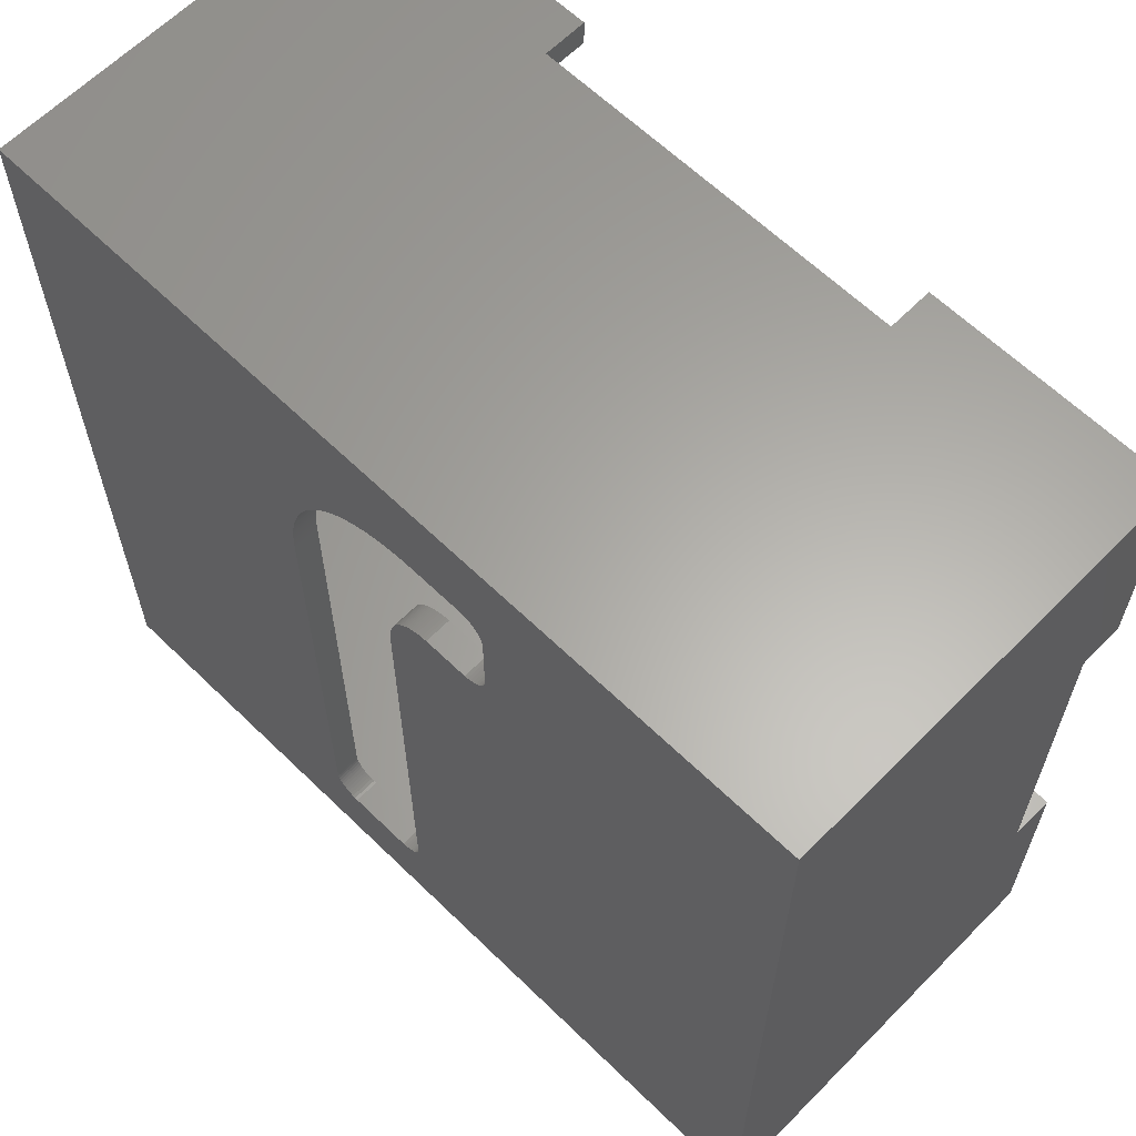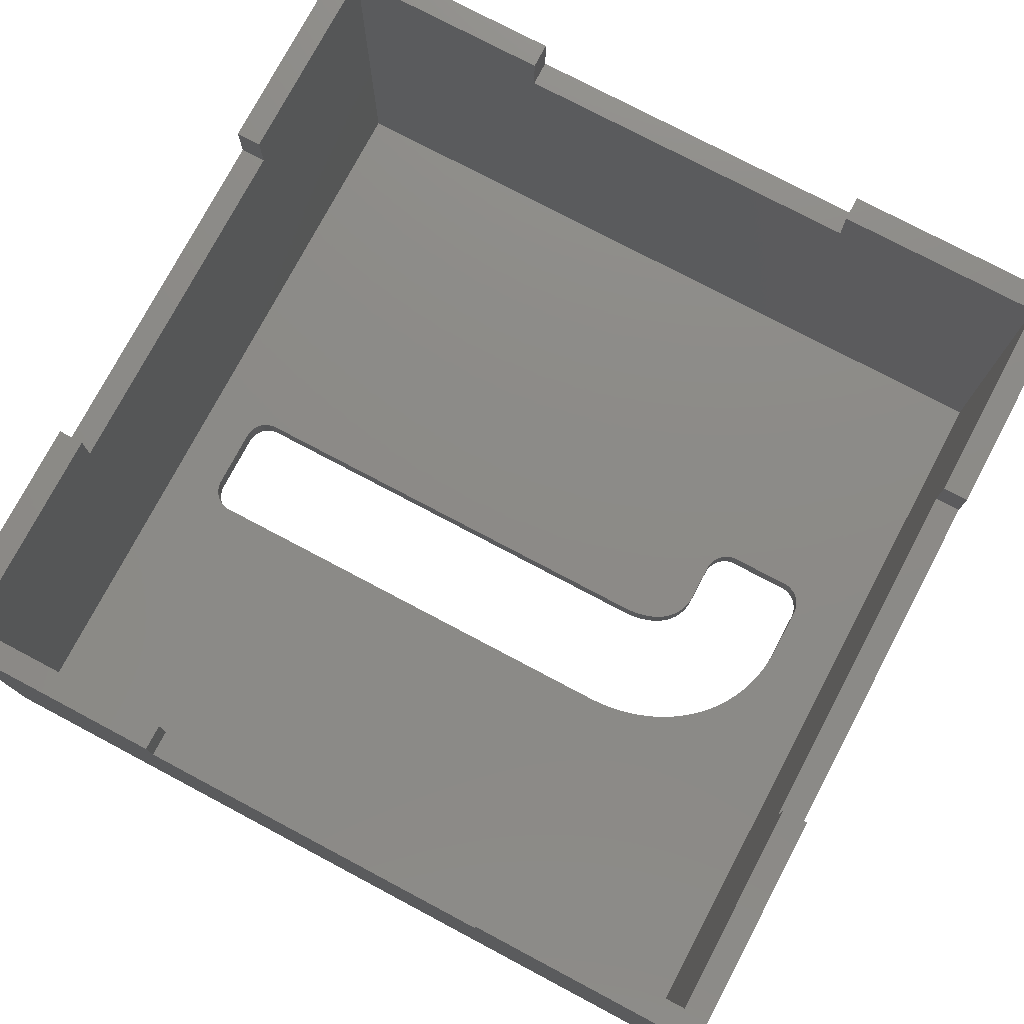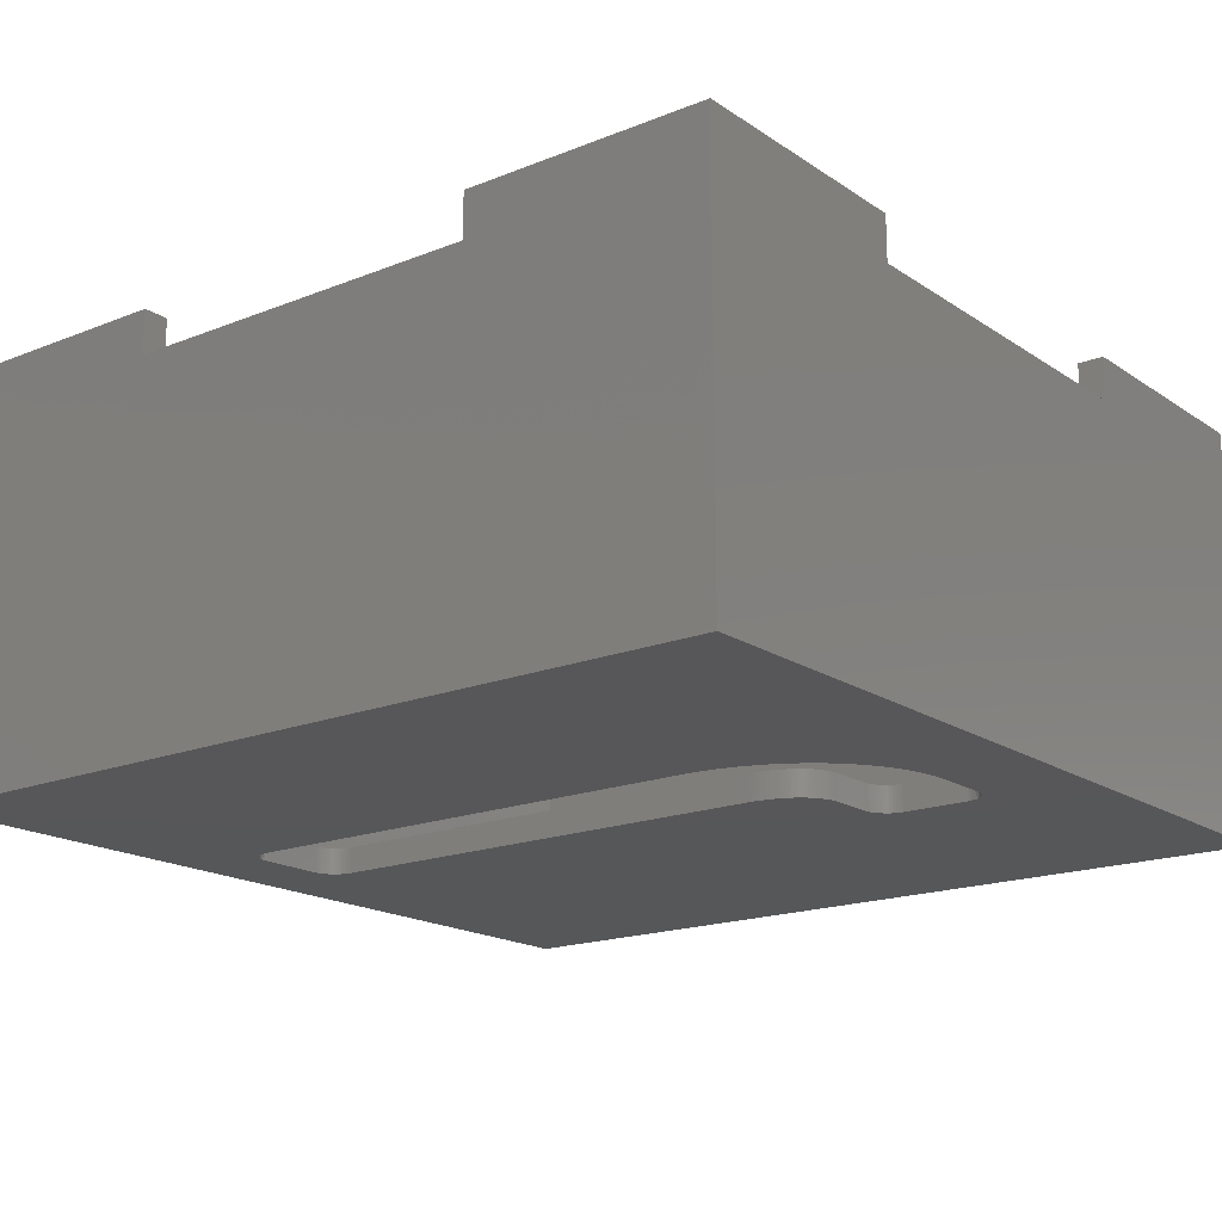
<metadata>
{"format":"stl","ext":"stl","renderer":"f3d","projection":"perspective","resolution":1024,"background":"white","views":[{"elev":62.7,"azim":-135.5,"up":"+Y"},{"elev":76.7,"azim":117.9,"up":"+Z"},{"elev":-17.8,"azim":128.0,"up":"+Z"}]}
</metadata>
<code>
# stl→obj: 342 verts, 684 faces
v -16.5 16.5 -1
v -16.5 7.15 13.3
v -16.5 16.5 15
v -16.5 -7.15 13.3
v -16.5 -16.5 -1
v -16.5 -16.5 15
v -16.5 -7.15 15
v -16.5 7.15 15
v 15.5 15.5 -1.898e-15
v 4.562 6.366 -7.797e-16
v 15.5 -15.5 1.898e-15
v 4.56 6.532 -8e-16
v 4.555 6.697 -8.201e-16
v 4.546 6.864 -8.406e-16
v 4.534 7.027 -8.605e-16
v 4.519 7.192 -8.808e-16
v 4.5 7.356 -9.008e-16
v 4.477 7.518 -9.207e-16
v 4.452 7.68 -9.405e-16
v 4.423 7.836 -9.596e-16
v 4.391 7.994 -9.79e-16
v 4.355 8.151 -9.983e-16
v 4.317 8.303 -1.017e-15
v 4.275 8.457 -1.036e-15
v 4.229 8.609 -1.054e-15
v 4.181 8.76 -1.073e-15
v 4.13 8.905 -1.091e-15
v 4.075 9.052 -1.108e-15
v 4.018 9.197 -1.126e-15
v 3.956 9.34 -1.144e-15
v 3.892 9.481 -1.161e-15
v 3.825 9.62 -1.178e-15
v 3.755 9.756 -1.195e-15
v 3.684 9.888 -1.211e-15
v 3.608 10.02 -1.227e-15
v 3.529 10.15 -1.243e-15
v 3.447 10.28 -1.259e-15
v 3.362 10.4 -1.274e-15
v 3.274 10.53 -1.289e-15
v 3.184 10.65 -1.304e-15
v 3.091 10.77 -1.318e-15
v 2.995 10.88 -1.333e-15
v 2.896 10.99 -1.346e-15
v 2.794 11.1 -1.36e-15
v 2.69 11.21 -1.373e-15
v 2.584 11.31 -1.386e-15
v 2.471 11.42 -1.398e-15
v 2.359 11.52 -1.41e-15
v 2.245 11.61 -1.422e-15
v 2.128 11.71 -1.433e-15
v 2.008 11.79 -1.444e-15
v 1.886 11.88 -1.455e-15
v 1.761 11.96 -1.465e-15
v 1.631 12.04 -1.475e-15
v 1.502 12.12 -1.484e-15
v 1.37 12.19 -1.493e-15
v 1.236 12.26 -1.502e-15
v 1.099 12.33 -1.51e-15
v 0.9573 12.39 -1.518e-15
v 0.8164 12.45 -1.525e-15
v 0.6733 12.51 -1.532e-15
v 0.528 12.56 -1.538e-15
v 0.3805 12.6 -1.544e-15
v 0.2274 12.65 -1.549e-15
v 0.0757 12.69 -1.554e-15
v -0.078 12.72 -1.558e-15
v -0.2337 12.76 -1.562e-15
v -0.3914 12.78 -1.566e-15
v -0.5549 12.81 -1.569e-15
v -0.7165 12.83 -1.571e-15
v -0.88 12.84 -1.573e-15
v -1.045 12.85 -1.574e-15
v -1.213 12.86 -1.575e-15
v -15.5 15.5 -1.898e-15
v -1.382 12.86 -1.575e-15
v -3.346 12.86 -1.575e-15
v -4.322 11.94 -1.462e-15
v -4.324 9.338 -1.144e-15
v -4.304 12.07 -1.478e-15
v -4.27 12.19 -1.493e-15
v -4.222 12.31 -1.507e-15
v -4.18 12.39 -1.517e-15
v -4.085 12.52 -1.533e-15
v -4 12.6 -1.543e-15
v -3.907 12.68 -1.552e-15
v -3.803 12.74 -1.56e-15
v -3.692 12.79 -1.567e-15
v -3.579 12.83 -1.571e-15
v -3.458 12.85 -1.574e-15
v 4.559 -12.48 1.528e-15
v 4.54 -12.61 1.545e-15
v 4.507 -12.73 1.56e-15
v 4.456 -12.85 1.574e-15
v 4.394 -12.96 1.587e-15
v 4.322 -13.06 1.599e-15
v 4.236 -13.14 1.61e-15
v 4.143 -13.22 1.619e-15
v 4.04 -13.28 1.627e-15
v 3.929 -13.33 1.633e-15
v 3.815 -13.37 1.637e-15
v 3.695 -13.39 1.64e-15
v 3.582 -13.4 1.641e-15
v 1.003 -13.4 1.641e-15
v -15.5 -15.5 1.898e-15
v 0.8814 -13.38 1.639e-15
v -3.397 8.415 -1.031e-15
v 0.1111 5.92 -7.249e-16
v 0.1073 6.052 -7.412e-16
v -1.694 8.413 -1.03e-15
v 0.09979 6.184 -7.573e-16
v 0.08856 6.312 -7.73e-16
v 0.07353 6.439 -7.885e-16
v 0.05476 6.562 -8.036e-16
v 0.0323 6.683 -8.184e-16
v 0.006241 6.8 -8.328e-16
v -0.0237 6.916 -8.469e-16
v -0.05717 7.027 -8.606e-16
v -0.09416 7.135 -8.737e-16
v -0.1348 7.239 -8.865e-16
v -0.179 7.339 -8.988e-16
v -0.2268 7.436 -9.107e-16
v -0.2776 7.528 -9.219e-16
v -0.3324 7.617 -9.328e-16
v -0.3902 7.701 -9.431e-16
v -0.4534 7.783 -9.531e-16
v -0.5162 7.856 -9.621e-16
v -0.5839 7.927 -9.708e-16
v -0.6555 7.994 -9.789e-16
v -0.7304 8.056 -9.865e-16
v -0.8088 8.113 -9.936e-16
v -0.8909 8.166 -1e-15
v -0.9768 8.214 -1.006e-15
v -1.067 8.258 -1.011e-15
v -1.161 8.297 -1.016e-15
v -1.26 8.331 -1.02e-15
v -1.363 8.36 -1.024e-15
v -1.471 8.383 -1.027e-15
v -3.52 8.432 -1.033e-15
v -1.584 8.401 -1.029e-15
v -3.639 8.463 -1.036e-15
v -3.772 8.516 -1.043e-15
v 0.1118 -12.43 1.522e-15
v -3.895 8.588 -1.052e-15
v 0.1205 -12.55 1.536e-15
v -4.007 8.675 -1.062e-15
v -4.105 8.777 -1.075e-15
v -4.176 8.874 -1.087e-15
v -4.235 8.979 -1.1e-15
v -4.281 9.094 -1.114e-15
v -4.311 9.216 -1.129e-15
v 0.1433 -12.67 1.551e-15
v 0.1806 -12.79 1.566e-15
v 0.761 -13.35 1.635e-15
v 0.6504 -13.31 1.63e-15
v 0.5472 -13.25 1.622e-15
v 0.4524 -13.18 1.613e-15
v 0.3672 -13.09 1.603e-15
v 0.2926 -13 1.592e-15
v 0.2297 -12.89 1.579e-15
v 16.5 -7.15 15
v 16.5 -16.5 15
v 16.5 -7.15 13.3
v 16.5 7.15 13.3
v 16.5 16.5 15
v 16.5 7.15 15
v 16.5 16.5 -1
v 16.5 -16.5 -1
v -7.15 -16.5 13.3
v -7.15 -16.5 15
v 7.15 -16.5 13.3
v 7.15 -16.5 15
v -15.5 -7.15 15
v -15.5 -15.5 15
v -7.15 -15.5 15
v -7.15 16.5 15
v -15.5 15.5 15
v -7.15 15.5 15
v -15.5 7.15 15
v 15.5 15.5 15
v 7.15 16.5 15
v 7.15 15.5 15
v 15.5 7.15 15
v 15.5 -15.5 15
v 15.5 -7.15 15
v 7.15 -15.5 15
v 7.15 16.5 13.3
v -7.15 16.5 13.3
v -15.5 -7.15 13.3
v -15.5 7.15 13.3
v 15.5 7.15 13.3
v 15.5 -7.15 13.3
v 7.15 -15.5 13.3
v -7.15 -15.5 13.3
v -7.15 15.5 13.3
v 7.15 15.5 13.3
v 4.562 6.366 -1
v 4.559 -12.48 -1
v 4.54 -12.61 -1
v 4.507 -12.73 -1
v 4.456 -12.85 -1
v 4.394 -12.96 -1
v 4.322 -13.06 -1
v 4.236 -13.14 -1
v 4.143 -13.22 -1
v 4.04 -13.28 -1
v 3.929 -13.33 -1
v 3.815 -13.37 -1
v 3.695 -13.39 -1
v 3.582 -13.4 -1
v 1.003 -13.4 -1
v -3.772 8.516 -1
v 0.1111 5.92 -1
v 0.1118 -12.43 -1
v -3.52 8.432 -1
v -3.639 8.463 -1
v -3.397 8.415 -1
v 0.1073 6.052 -1
v -1.694 8.413 -1
v 0.09979 6.184 -1
v 0.08856 6.312 -1
v 0.07353 6.439 -1
v 0.05476 6.562 -1
v 0.0323 6.683 -1
v 0.006241 6.8 -1
v -0.0237 6.916 -1
v -0.05717 7.027 -1
v -0.09416 7.135 -1
v -0.1348 7.239 -1
v -0.179 7.339 -1
v -0.2268 7.436 -1
v -0.2776 7.528 -1
v -0.3324 7.617 -1
v -0.3902 7.701 -1
v -0.4534 7.783 -1
v -0.5162 7.856 -1
v -0.5839 7.927 -1
v -0.6555 7.994 -1
v -0.7304 8.056 -1
v -0.8088 8.113 -1
v -0.8909 8.166 -1
v -0.9768 8.214 -1
v -1.067 8.258 -1
v -1.161 8.297 -1
v -1.26 8.331 -1
v 0.1205 -12.55 -1
v -1.363 8.36 -1
v -1.471 8.383 -1
v -1.584 8.401 -1
v -3.895 8.588 -1
v 0.1433 -12.67 -1
v -4.007 8.675 -1
v -4.105 8.777 -1
v -4.176 8.874 -1
v -4.235 8.979 -1
v -4.281 9.094 -1
v -4.311 9.216 -1
v 0.1806 -12.79 -1
v 0.2297 -12.89 -1
v 0.2926 -13 -1
v 0.3672 -13.09 -1
v 0.4524 -13.18 -1
v 0.5472 -13.25 -1
v 0.6504 -13.31 -1
v 0.761 -13.35 -1
v 0.8814 -13.38 -1
v 4.56 6.532 -1
v 4.555 6.697 -1
v 4.546 6.864 -1
v 4.534 7.027 -1
v 4.519 7.192 -1
v 4.5 7.356 -1
v 4.477 7.518 -1
v 4.452 7.68 -1
v 4.423 7.836 -1
v 4.391 7.994 -1
v 4.355 8.151 -1
v 4.317 8.303 -1
v 4.275 8.457 -1
v 4.229 8.609 -1
v 4.181 8.76 -1
v 4.13 8.905 -1
v 4.075 9.052 -1
v 4.018 9.197 -1
v 3.956 9.34 -1
v 3.892 9.481 -1
v 3.825 9.62 -1
v 3.755 9.756 -1
v 3.684 9.888 -1
v 3.608 10.02 -1
v 3.529 10.15 -1
v 3.447 10.28 -1
v 3.362 10.4 -1
v 3.274 10.53 -1
v 3.184 10.65 -1
v 3.091 10.77 -1
v 2.995 10.88 -1
v 2.896 10.99 -1
v 2.794 11.1 -1
v 2.69 11.21 -1
v 2.584 11.31 -1
v 2.471 11.42 -1
v 2.359 11.52 -1
v 2.245 11.61 -1
v 2.128 11.71 -1
v 2.008 11.79 -1
v 1.886 11.88 -1
v 1.761 11.96 -1
v 1.631 12.04 -1
v 1.502 12.12 -1
v 1.37 12.19 -1
v 1.236 12.26 -1
v 1.099 12.33 -1
v 0.9573 12.39 -1
v 0.8164 12.45 -1
v 0.6733 12.51 -1
v 0.528 12.56 -1
v 0.3805 12.6 -1
v 0.2274 12.65 -1
v 0.0757 12.69 -1
v -0.078 12.72 -1
v -0.2337 12.76 -1
v -0.3914 12.78 -1
v -0.5549 12.81 -1
v -0.7165 12.83 -1
v -0.88 12.84 -1
v -1.045 12.85 -1
v -1.213 12.86 -1
v -1.382 12.86 -1
v -3.346 12.86 -1
v -3.458 12.85 -1
v -4.324 9.338 -1
v -4.322 11.94 -1
v -4.304 12.07 -1
v -4.27 12.19 -1
v -3.579 12.83 -1
v -3.692 12.79 -1
v -3.803 12.74 -1
v -3.907 12.68 -1
v -4 12.6 -1
v -4.085 12.52 -1
v -4.18 12.39 -1
v -4.222 12.31 -1
f 1 2 3
f 1 4 2
f 5 4 1
f 6 4 5
f 4 6 7
f 3 2 8
f 9 10 11
f 9 12 10
f 9 13 12
f 9 14 13
f 9 15 14
f 9 16 15
f 9 17 16
f 9 18 17
f 9 19 18
f 9 20 19
f 9 21 20
f 9 22 21
f 9 23 22
f 9 24 23
f 9 25 24
f 9 26 25
f 9 27 26
f 9 28 27
f 9 29 28
f 9 30 29
f 9 31 30
f 9 32 31
f 9 33 32
f 9 34 33
f 9 35 34
f 9 36 35
f 9 37 36
f 9 38 37
f 9 39 38
f 9 40 39
f 9 41 40
f 9 42 41
f 9 43 42
f 9 44 43
f 9 45 44
f 9 46 45
f 9 47 46
f 9 48 47
f 9 49 48
f 9 50 49
f 9 51 50
f 9 52 51
f 9 53 52
f 9 54 53
f 9 55 54
f 9 56 55
f 9 57 56
f 9 58 57
f 9 59 58
f 9 60 59
f 9 61 60
f 9 62 61
f 9 63 62
f 9 64 63
f 9 65 64
f 9 66 65
f 9 67 66
f 9 68 67
f 9 69 68
f 9 70 69
f 9 71 70
f 9 72 71
f 9 73 72
f 74 73 9
f 73 74 75
f 75 74 76
f 77 74 78
f 79 74 77
f 80 74 79
f 81 74 80
f 82 74 81
f 83 74 82
f 84 74 83
f 85 74 84
f 86 74 85
f 87 74 86
f 88 74 87
f 89 74 88
f 76 74 89
f 90 11 10
f 91 11 90
f 92 11 91
f 93 11 92
f 94 11 93
f 95 11 94
f 96 11 95
f 97 11 96
f 98 11 97
f 99 11 98
f 100 11 99
f 101 11 100
f 102 11 101
f 103 11 102
f 104 103 105
f 106 107 108
f 109 108 110
f 109 110 111
f 109 111 112
f 109 112 113
f 109 113 114
f 109 114 115
f 109 115 116
f 109 116 117
f 109 117 118
f 109 118 119
f 109 119 120
f 109 120 121
f 109 121 122
f 109 122 123
f 109 123 124
f 109 124 125
f 109 125 126
f 109 126 127
f 109 127 128
f 109 128 129
f 109 129 130
f 109 130 131
f 109 131 132
f 109 132 133
f 109 133 134
f 109 134 135
f 109 135 136
f 109 136 137
f 107 106 138
f 109 137 139
f 108 109 106
f 107 138 140
f 141 107 140
f 107 141 142
f 104 142 141
f 104 141 143
f 142 104 144
f 104 143 145
f 104 145 146
f 104 146 147
f 74 147 148
f 74 148 149
f 74 149 150
f 74 150 78
f 147 74 104
f 144 104 151
f 151 104 152
f 103 104 11
f 153 104 105
f 154 104 153
f 155 104 154
f 156 104 155
f 157 104 156
f 158 104 157
f 159 104 158
f 152 104 159
f 160 161 162
f 163 164 165
f 164 163 166
f 162 166 163
f 167 162 161
f 162 167 166
f 6 168 169
f 168 5 170
f 5 168 6
f 170 161 171
f 167 170 5
f 170 167 161
f 172 7 173
f 173 169 174
f 173 6 169
f 6 173 7
f 175 176 177
f 3 176 175
f 8 176 3
f 176 8 178
f 164 179 165
f 180 179 164
f 179 180 181
f 165 179 182
f 183 160 184
f 160 183 161
f 171 183 185
f 183 171 161
f 164 186 180
f 186 166 187
f 166 186 164
f 187 3 175
f 1 187 166
f 187 1 3
f 172 173 188
f 189 176 178
f 176 189 74
f 188 74 189
f 104 188 173
f 188 104 74
f 9 190 179
f 9 191 190
f 11 191 9
f 183 191 11
f 191 183 184
f 179 190 182
f 183 192 185
f 192 11 193
f 11 192 183
f 193 173 174
f 104 193 11
f 193 104 173
f 176 194 177
f 194 74 195
f 74 194 176
f 195 179 181
f 9 195 74
f 195 9 179
f 167 196 166
f 167 197 196
f 167 198 197
f 167 199 198
f 167 200 199
f 167 201 200
f 167 202 201
f 167 203 202
f 167 204 203
f 167 205 204
f 167 206 205
f 167 207 206
f 167 208 207
f 167 209 208
f 167 210 209
f 5 210 167
f 211 212 213
f 214 212 215
f 216 212 214
f 212 216 217
f 218 217 216
f 217 218 219
f 219 218 220
f 221 218 222
f 222 218 223
f 223 218 224
f 224 218 225
f 225 218 226
f 226 218 227
f 227 218 228
f 229 218 230
f 230 218 231
f 231 218 232
f 232 218 233
f 233 218 234
f 234 218 235
f 235 218 236
f 236 218 237
f 237 218 238
f 238 218 239
f 239 218 240
f 240 218 241
f 241 218 242
f 242 218 243
f 243 218 244
f 5 213 245
f 244 218 246
f 246 218 247
f 247 218 248
f 228 218 229
f 220 218 221
f 212 211 215
f 213 249 211
f 5 245 250
f 213 5 249
f 249 5 251
f 251 5 252
f 252 5 253
f 1 253 5
f 253 1 254
f 255 1 256
f 254 1 255
f 257 5 250
f 258 5 257
f 259 5 258
f 260 5 259
f 261 5 260
f 262 5 261
f 263 5 262
f 264 5 263
f 265 5 264
f 210 5 265
f 266 166 196
f 267 166 266
f 268 166 267
f 269 166 268
f 270 166 269
f 271 166 270
f 272 166 271
f 273 166 272
f 274 166 273
f 275 166 274
f 276 166 275
f 277 166 276
f 278 166 277
f 279 166 278
f 280 166 279
f 281 166 280
f 282 166 281
f 283 166 282
f 284 166 283
f 285 166 284
f 286 166 285
f 287 166 286
f 288 166 287
f 289 166 288
f 290 166 289
f 291 166 290
f 292 166 291
f 293 166 292
f 294 166 293
f 295 166 294
f 296 166 295
f 297 166 296
f 298 166 297
f 299 166 298
f 300 166 299
f 301 166 300
f 302 166 301
f 303 166 302
f 304 166 303
f 305 166 304
f 306 166 305
f 307 166 306
f 308 166 307
f 309 166 308
f 310 166 309
f 311 166 310
f 312 166 311
f 313 166 312
f 314 166 313
f 315 166 314
f 316 166 315
f 317 166 316
f 318 166 317
f 319 166 318
f 320 166 319
f 321 166 320
f 322 166 321
f 323 166 322
f 324 166 323
f 325 166 324
f 326 166 325
f 327 166 326
f 1 327 328
f 1 328 329
f 1 329 330
f 256 1 331
f 331 1 332
f 332 1 333
f 333 1 334
f 327 1 166
f 335 1 330
f 336 1 335
f 337 1 336
f 338 1 337
f 339 1 338
f 340 1 339
f 341 1 340
f 342 1 341
f 334 1 342
f 330 76 89
f 76 330 329
f 335 89 88
f 89 335 330
f 336 88 87
f 88 336 335
f 337 87 86
f 87 337 336
f 338 86 85
f 86 338 337
f 339 85 84
f 85 339 338
f 83 339 84
f 339 83 340
f 82 340 83
f 340 82 341
f 81 341 82
f 341 81 342
f 80 342 81
f 342 80 334
f 79 334 80
f 334 79 333
f 77 333 79
f 333 77 332
f 78 332 77
f 332 78 331
f 150 331 78
f 331 150 256
f 149 256 150
f 256 149 255
f 148 255 149
f 255 148 254
f 147 254 148
f 254 147 253
f 146 253 147
f 253 146 252
f 145 252 146
f 252 145 251
f 249 145 143
f 145 249 251
f 211 143 141
f 143 211 249
f 215 141 140
f 141 215 211
f 214 140 138
f 140 214 215
f 216 138 106
f 138 216 214
f 218 106 109
f 106 218 216
f 248 109 139
f 109 248 218
f 247 139 137
f 139 247 248
f 246 137 136
f 137 246 247
f 244 136 135
f 136 244 246
f 243 135 134
f 135 243 244
f 242 134 133
f 134 242 243
f 241 133 132
f 133 241 242
f 240 132 131
f 132 240 241
f 239 131 130
f 131 239 240
f 238 130 129
f 130 238 239
f 237 129 128
f 129 237 238
f 236 128 127
f 128 236 237
f 126 236 127
f 236 126 235
f 125 235 126
f 235 125 234
f 124 234 125
f 234 124 233
f 123 233 124
f 233 123 232
f 122 232 123
f 232 122 231
f 121 231 122
f 231 121 230
f 120 230 121
f 230 120 229
f 119 229 120
f 229 119 228
f 118 228 119
f 228 118 227
f 117 227 118
f 227 117 226
f 116 226 117
f 226 116 225
f 115 225 116
f 225 115 224
f 114 224 115
f 224 114 223
f 113 223 114
f 223 113 222
f 112 222 113
f 222 112 221
f 111 221 112
f 221 111 220
f 110 220 111
f 220 110 219
f 108 219 110
f 219 108 217
f 107 217 108
f 217 107 212
f 142 212 107
f 212 142 213
f 144 213 142
f 213 144 245
f 151 245 144
f 245 151 250
f 152 250 151
f 250 152 257
f 159 257 152
f 257 159 258
f 158 258 159
f 258 158 259
f 157 259 158
f 259 157 260
f 261 157 156
f 157 261 260
f 262 156 155
f 156 262 261
f 263 155 154
f 155 263 262
f 264 154 153
f 154 264 263
f 265 153 105
f 153 265 264
f 210 105 103
f 105 210 265
f 209 103 102
f 103 209 210
f 208 102 101
f 102 208 209
f 207 101 100
f 101 207 208
f 206 100 99
f 100 206 207
f 205 99 98
f 99 205 206
f 204 98 97
f 98 204 205
f 203 97 96
f 97 203 204
f 203 95 202
f 95 203 96
f 202 94 201
f 94 202 95
f 201 93 200
f 93 201 94
f 200 92 199
f 92 200 93
f 199 91 198
f 91 199 92
f 198 90 197
f 90 198 91
f 197 10 196
f 10 197 90
f 196 12 266
f 12 196 10
f 266 13 267
f 13 266 12
f 267 14 268
f 14 267 13
f 268 15 269
f 15 268 14
f 269 16 270
f 16 269 15
f 270 17 271
f 17 270 16
f 271 18 272
f 18 271 17
f 272 19 273
f 19 272 18
f 273 20 274
f 20 273 19
f 274 21 275
f 21 274 20
f 275 22 276
f 22 275 21
f 276 23 277
f 23 276 22
f 277 24 278
f 24 277 23
f 278 25 279
f 25 278 24
f 279 26 280
f 26 279 25
f 280 27 281
f 27 280 26
f 281 28 282
f 28 281 27
f 282 29 283
f 29 282 28
f 283 30 284
f 30 283 29
f 284 31 285
f 31 284 30
f 285 32 286
f 32 285 31
f 286 33 287
f 33 286 32
f 287 34 288
f 34 287 33
f 288 35 289
f 35 288 34
f 289 36 290
f 36 289 35
f 290 37 291
f 37 290 36
f 291 38 292
f 38 291 37
f 292 39 293
f 39 292 38
f 293 40 294
f 40 293 39
f 294 41 295
f 41 294 40
f 295 42 296
f 42 295 41
f 296 43 297
f 43 296 42
f 297 44 298
f 44 297 43
f 298 45 299
f 45 298 44
f 300 45 46
f 45 300 299
f 301 46 47
f 46 301 300
f 302 47 48
f 47 302 301
f 303 48 49
f 48 303 302
f 304 49 50
f 49 304 303
f 305 50 51
f 50 305 304
f 306 51 52
f 51 306 305
f 307 52 53
f 52 307 306
f 308 53 54
f 53 308 307
f 309 54 55
f 54 309 308
f 310 55 56
f 55 310 309
f 311 56 57
f 56 311 310
f 312 57 58
f 57 312 311
f 313 58 59
f 58 313 312
f 314 59 60
f 59 314 313
f 315 60 61
f 60 315 314
f 316 61 62
f 61 316 315
f 317 62 63
f 62 317 316
f 318 63 64
f 63 318 317
f 319 64 65
f 64 319 318
f 320 65 66
f 65 320 319
f 321 66 67
f 66 321 320
f 322 67 68
f 67 322 321
f 323 68 69
f 68 323 322
f 324 69 70
f 69 324 323
f 325 70 71
f 70 325 324
f 326 71 72
f 71 326 325
f 327 72 73
f 72 327 326
f 328 73 75
f 73 328 327
f 329 75 76
f 75 329 328
f 2 188 189
f 188 2 4
f 2 178 8
f 178 2 189
f 188 7 172
f 7 188 4
f 190 162 163
f 162 190 191
f 162 184 160
f 184 162 191
f 190 165 182
f 165 190 163
f 169 193 174
f 193 169 168
f 193 170 192
f 170 193 168
f 170 185 192
f 185 170 171
f 177 187 175
f 187 177 194
f 187 195 186
f 195 187 194
f 195 180 186
f 180 195 181

</code>
